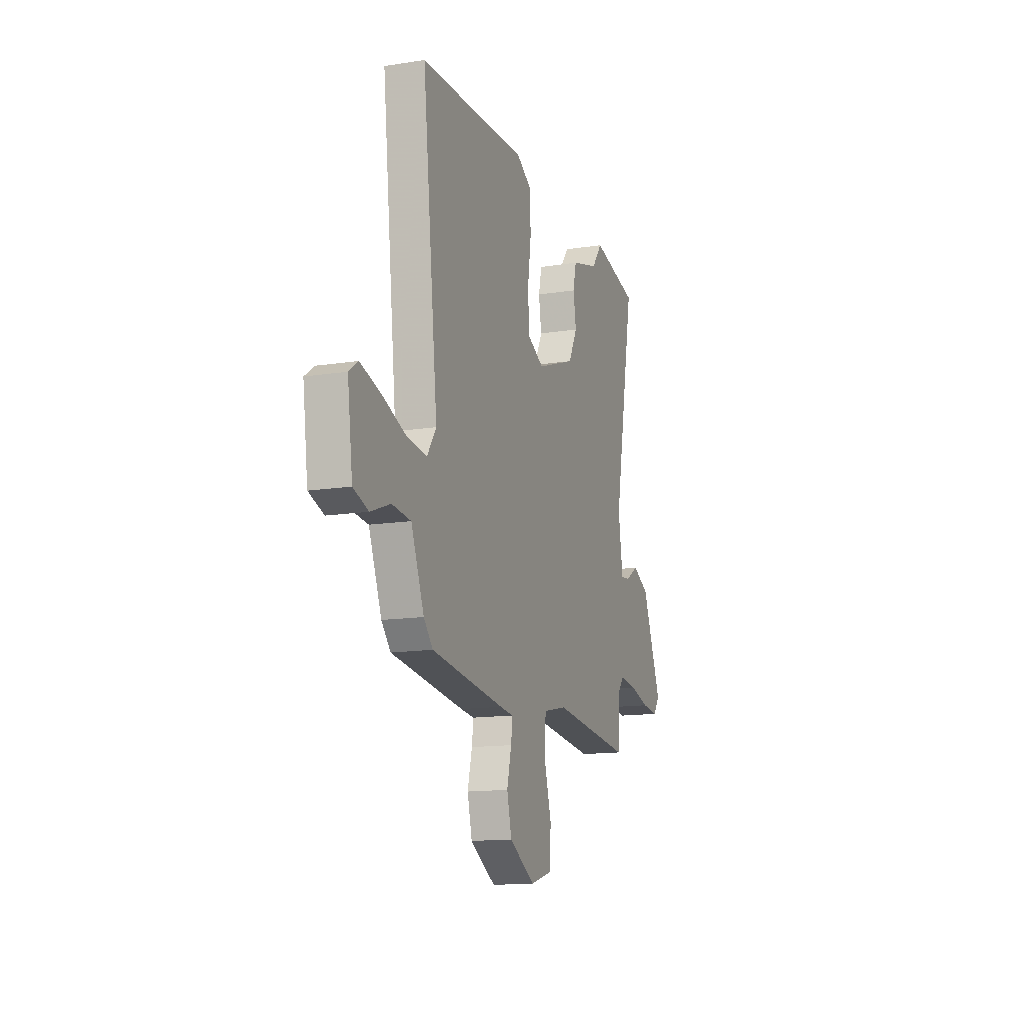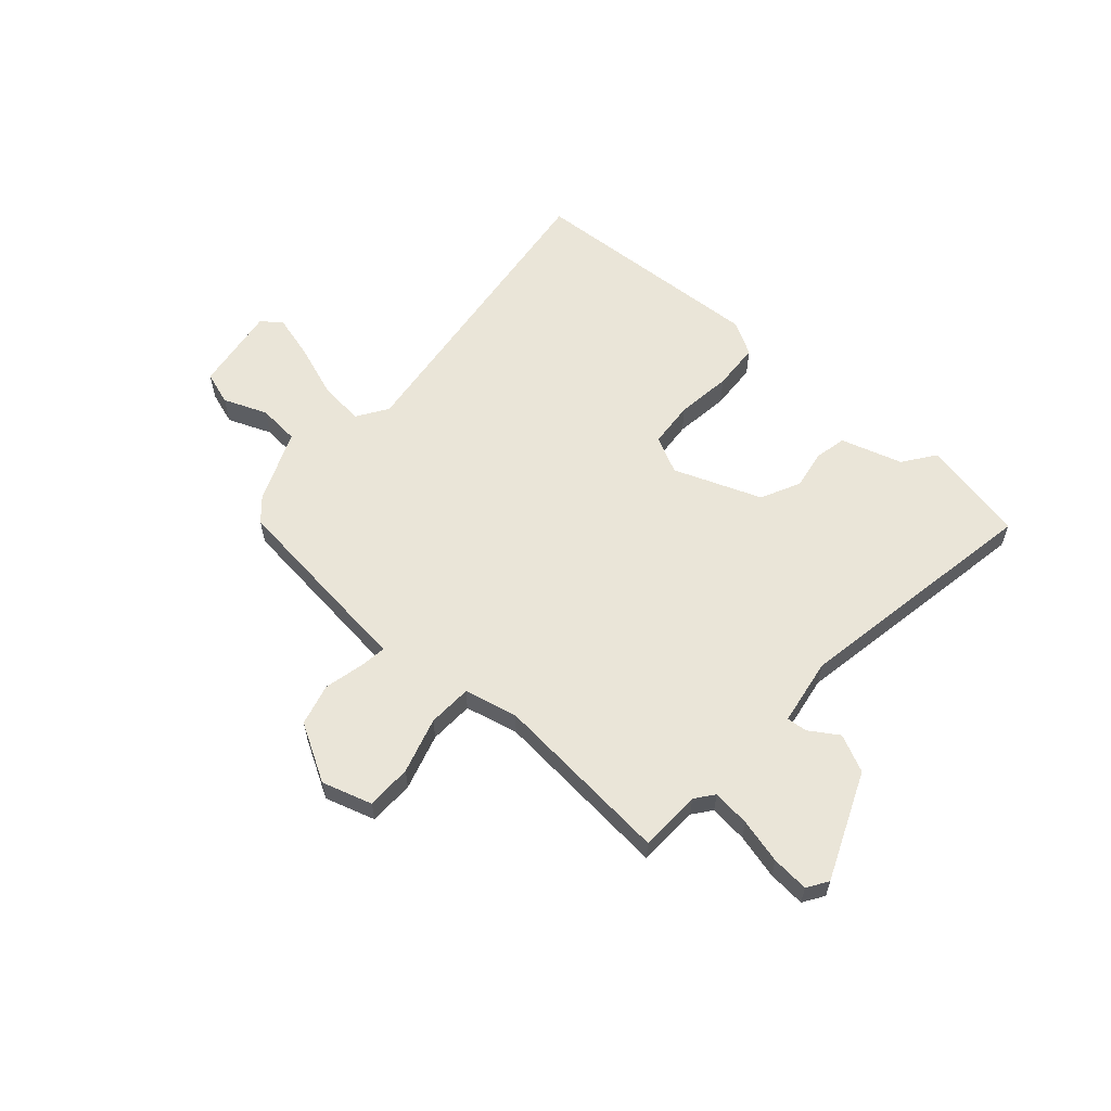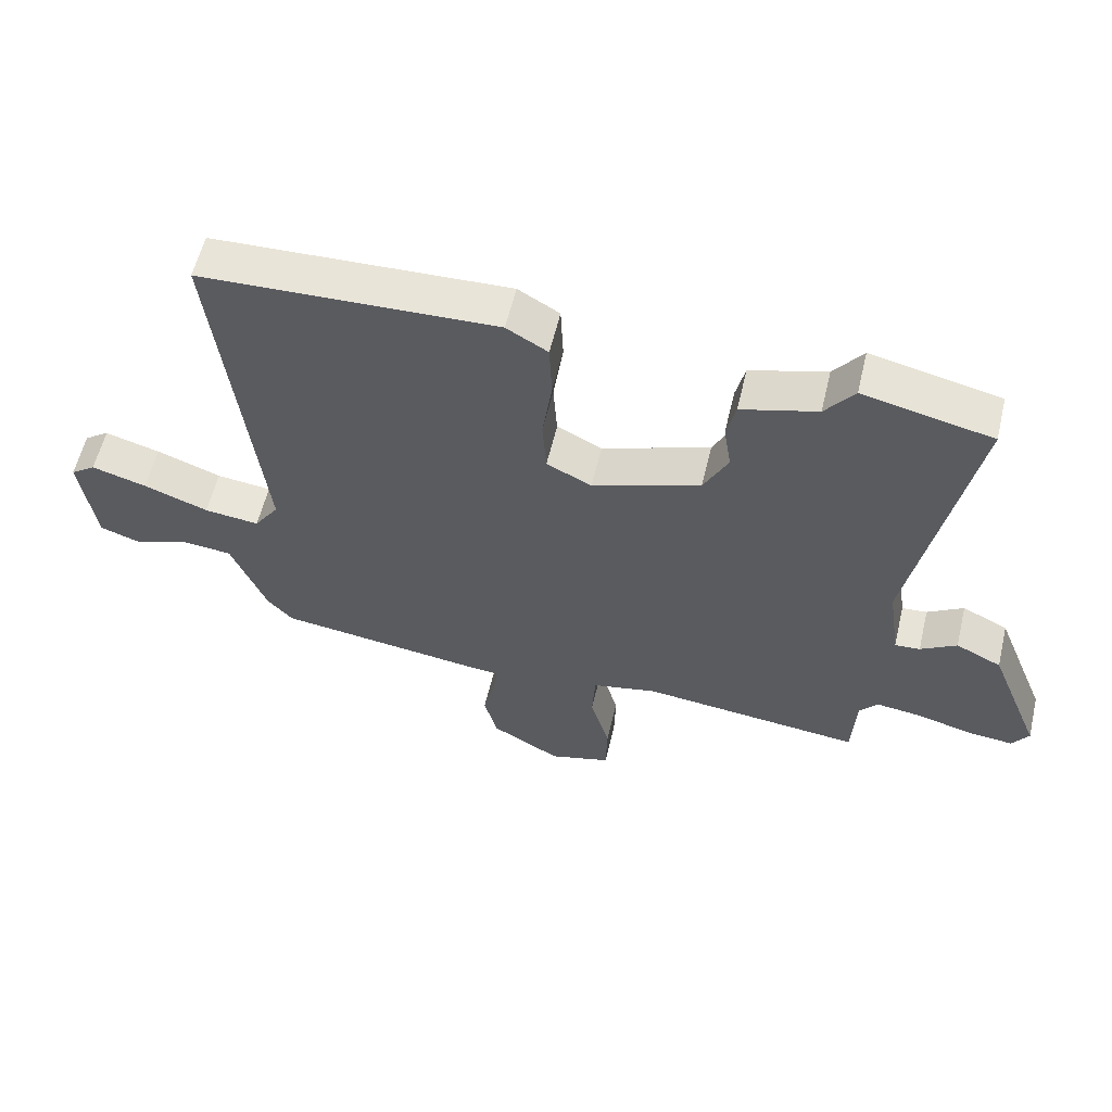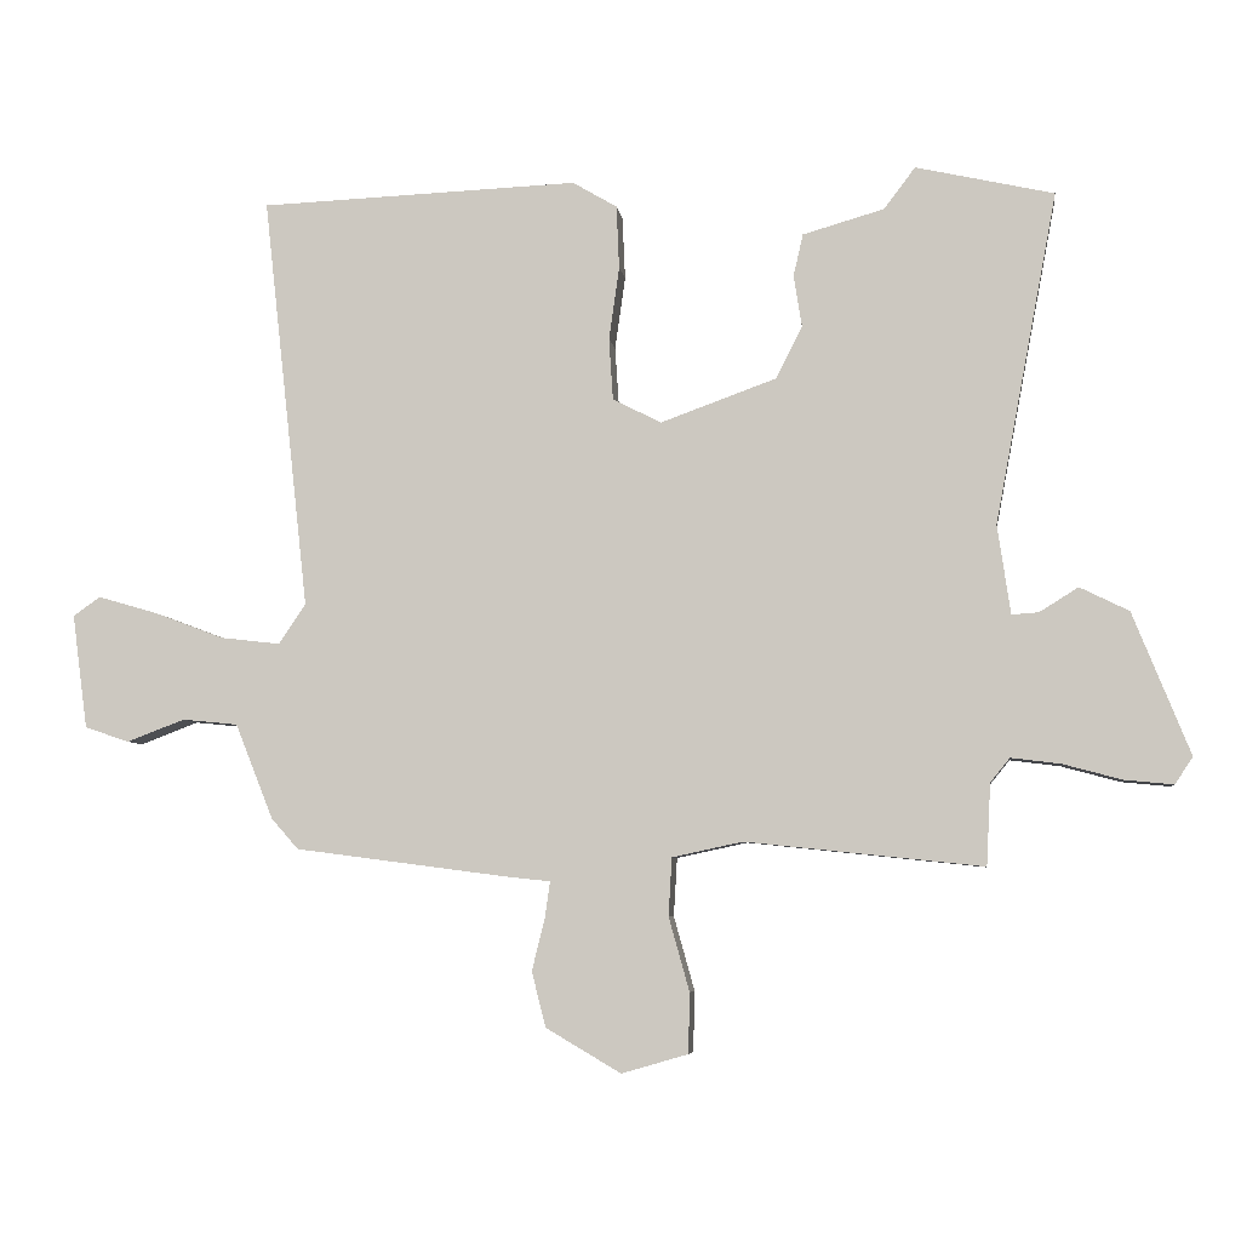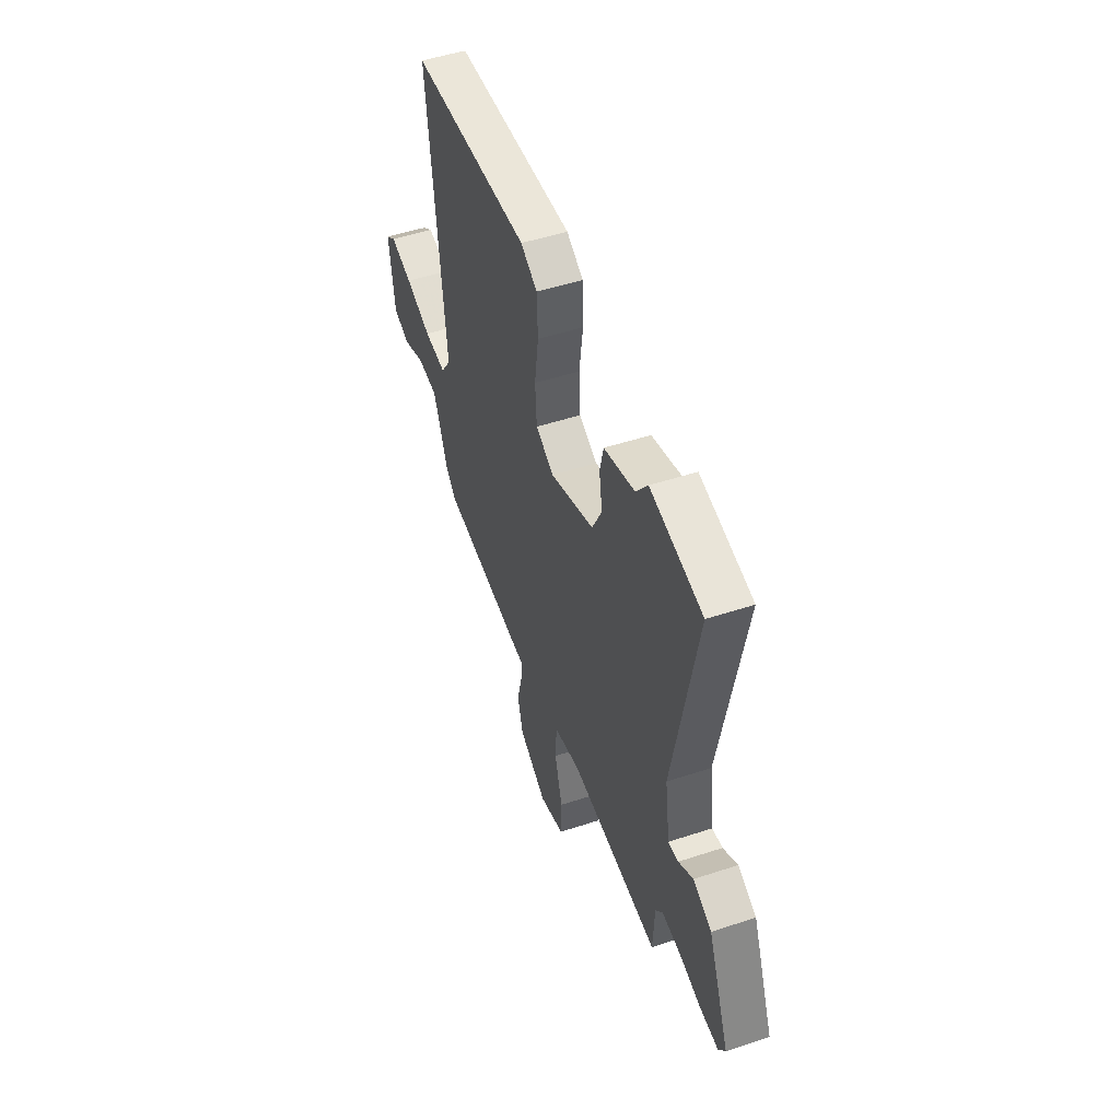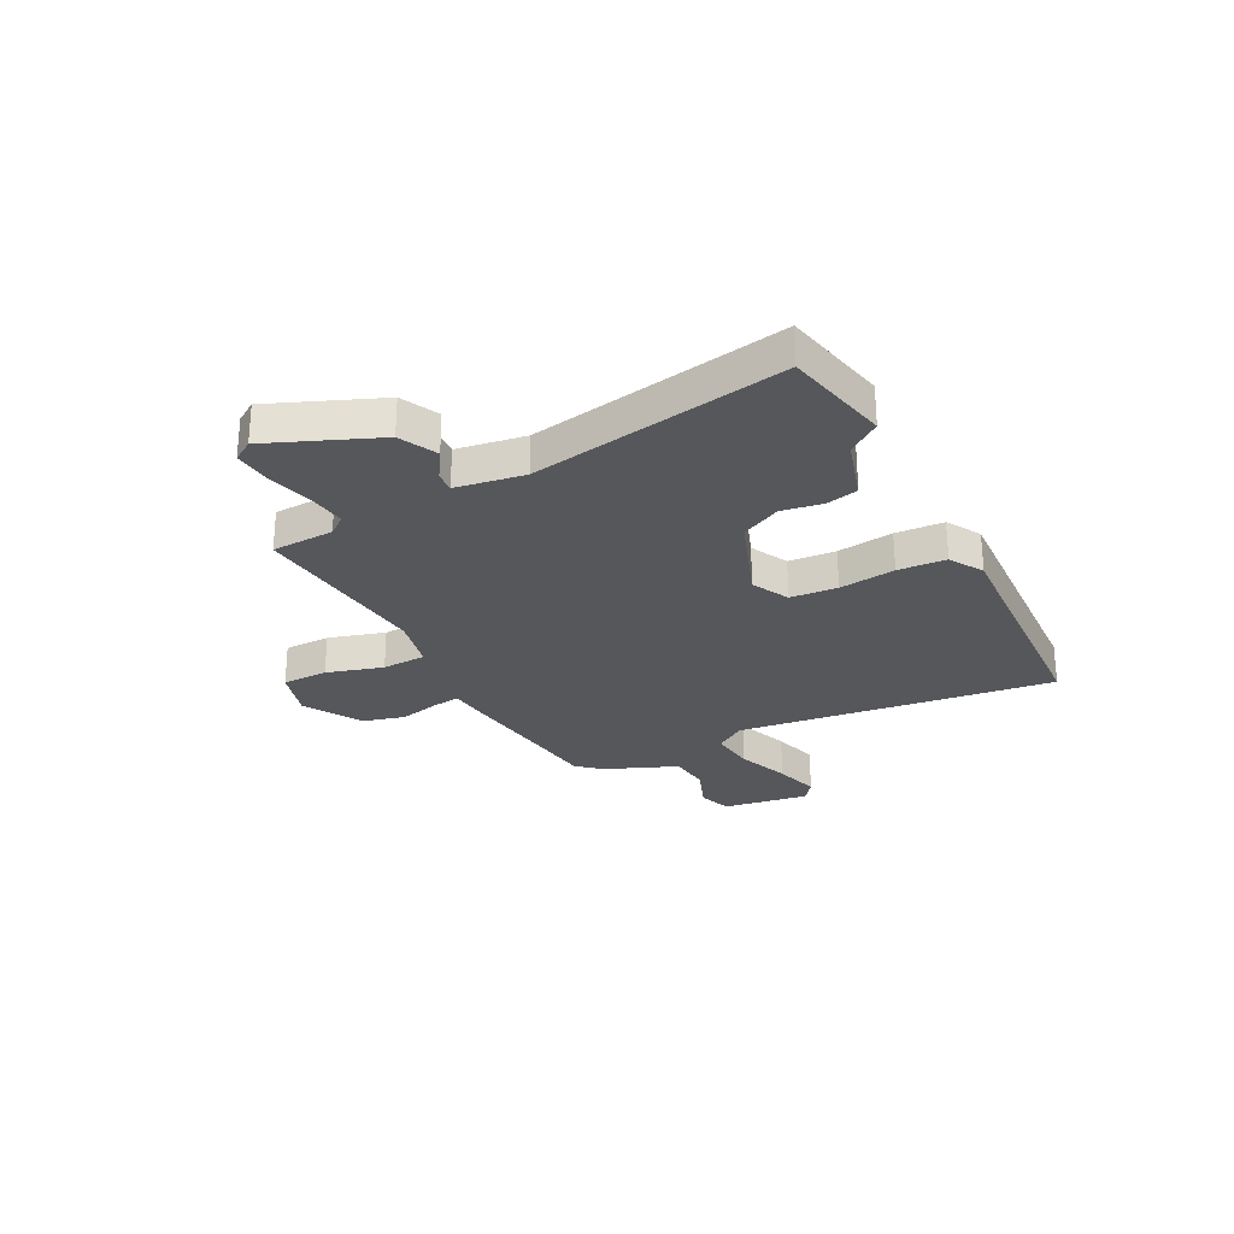
<metadata>
{"format":"obj","ext":"obj","renderer":"f3d","projection":"perspective","resolution":1024,"background":"white","views":[{"elev":-14.0,"azim":109.3,"up":"+Z"},{"elev":59.2,"azim":-139.3,"up":"+Y"},{"elev":58.6,"azim":-166.6,"up":"+Z"},{"elev":-5.8,"azim":-172.7,"up":"+Z"},{"elev":49.9,"azim":-110.0,"up":"+Z"},{"elev":-27.3,"azim":-63.1,"up":"+Y"}]}
</metadata>
<code>
v 0.556 0.07 0.496
v 0.49 0.07 -0.103
v 0.529 0.07 -0.161
v 0.615 0.07 -0.151
v 0.716 0.07 -0.113
v 0.802 0.07 -0.088
v 0.841 0.07 -0.116
v 0.819 0.07 -0.281
v 0.755 0.07 -0.303
v 0.671 0.07 -0.271
v 0.591 0.07 -0.279
v 0.536 0.07 -0.417
v 0.497 0.07 -0.461
v 0.184 0.07 -0.502
v 0.126 0.07 -0.508
v 0.133 0.07 -0.559
v 0.152 0.07 -0.636
v 0.132 0.07 -0.716
v 0.023 0.07 -0.78
v -0.073 0.07 -0.752
v -0.075 0.07 -0.665
v -0.045 0.07 -0.558
v -0.05 0.07 -0.474
v -0.152 0.07 -0.452
v -0.496 0.07 -0.488
v -0.502 0.07 -0.37
v -0.53 0.07 -0.335
v -0.602 0.07 -0.344
v -0.687 0.07 -0.367
v -0.758 0.07 -0.374
v -0.784 0.07 -0.335
v -0.701 0.07 -0.129
v -0.63 0.07 -0.094
v -0.574 0.07 -0.129
v -0.535 0.07 -0.132
v -0.516 0.07 -0.003
v -0.606 0.07 0.476
v -0.406 0.07 0.521
v -0.361 0.07 0.461
v -0.243 0.07 0.427
v -0.229 0.07 0.366
v -0.241 0.07 0.291
v -0.203 0.07 0.216
v -0.035 0.07 0.155
v 0.035 0.07 0.191
v 0.041 0.07 0.28
v 0.026 0.07 0.386
v 0.03 0.07 0.477
v 0.094 0.07 0.515
v 0.556 0 0.496
v 0.49 0 -0.103
v 0.529 0 -0.161
v 0.615 0 -0.151
v 0.716 0 -0.113
v 0.802 0 -0.088
v 0.841 0 -0.116
v 0.819 0 -0.281
v 0.755 0 -0.303
v 0.671 0 -0.271
v 0.591 0 -0.279
v 0.536 0 -0.417
v 0.497 0 -0.461
v 0.184 0 -0.502
v 0.126 0 -0.508
v 0.133 0 -0.559
v 0.152 0 -0.636
v 0.132 0 -0.716
v 0.023 0 -0.78
v -0.073 0 -0.752
v -0.075 0 -0.665
v -0.045 0 -0.558
v -0.05 0 -0.474
v -0.152 0 -0.452
v -0.496 0 -0.488
v -0.502 0 -0.37
v -0.53 0 -0.335
v -0.602 0 -0.344
v -0.687 0 -0.367
v -0.758 0 -0.374
v -0.784 0 -0.335
v -0.701 0 -0.129
v -0.63 0 -0.094
v -0.574 0 -0.129
v -0.535 0 -0.132
v -0.516 0 -0.003
v -0.606 0 0.476
v -0.406 0 0.521
v -0.361 0 0.461
v -0.243 0 0.427
v -0.229 0 0.366
v -0.241 0 0.291
v -0.203 0 0.216
v -0.035 0 0.155
v 0.035 0 0.191
v 0.041 0 0.28
v 0.026 0 0.386
v 0.03 0 0.477
v 0.094 0 0.515
f 49 1 2
f 48 49 2
f 47 48 2
f 46 47 2
f 45 46 2 3
f 44 45 3
f 43 44 3
f 39 40 41 42
f 39 42 43
f 38 39 43
f 37 38 43
f 36 37 43
f 35 36 43 3
f 32 33 34
f 31 32 34
f 30 31 34
f 29 30 34
f 28 29 34
f 27 28 34 35
f 26 27 35 3
f 26 3 4
f 25 26 4
f 24 25 4
f 20 21 22
f 19 20 22
f 18 19 22
f 17 18 22
f 16 17 22
f 15 16 22 23
f 23 24 4
f 15 23 4
f 14 15 4
f 13 14 4
f 12 13 4
f 11 12 4
f 8 9 10
f 7 8 10
f 7 10 11
f 6 7 11
f 5 6 11
f 4 5 11
f 51 50 98
f 51 98 97
f 51 97 96
f 51 96 95
f 52 51 95 94
f 52 94 93
f 52 93 92
f 91 90 89 88
f 92 91 88
f 92 88 87
f 92 87 86
f 92 86 85
f 52 92 85 84
f 83 82 81
f 83 81 80
f 83 80 79
f 83 79 78
f 83 78 77
f 84 83 77 76
f 52 84 76 75
f 53 52 75
f 53 75 74
f 53 74 73
f 71 70 69
f 71 69 68
f 71 68 67
f 71 67 66
f 71 66 65
f 72 71 65 64
f 53 73 72
f 53 72 64
f 53 64 63
f 53 63 62
f 53 62 61
f 53 61 60
f 59 58 57
f 59 57 56
f 60 59 56
f 60 56 55
f 60 55 54
f 60 54 53
f 1 50 51 2
f 2 51 52 3
f 3 52 53 4
f 4 53 54 5
f 5 54 55 6
f 6 55 56 7
f 7 56 57 8
f 8 57 58 9
f 9 58 59 10
f 10 59 60 11
f 11 60 61 12
f 12 61 62 13
f 13 62 63 14
f 14 63 64 15
f 15 64 65 16
f 16 65 66 17
f 17 66 67 18
f 18 67 68 19
f 19 68 69 20
f 20 69 70 21
f 21 70 71 22
f 22 71 72 23
f 23 72 73 24
f 24 73 74 25
f 25 74 75 26
f 26 75 76 27
f 27 76 77 28
f 28 77 78 29
f 29 78 79 30
f 30 79 80 31
f 31 80 81 32
f 32 81 82 33
f 33 82 83 34
f 34 83 84 35
f 35 84 85 36
f 36 85 86 37
f 37 86 87 38
f 38 87 88 39
f 39 88 89 40
f 40 89 90 41
f 41 90 91 42
f 42 91 92 43
f 43 92 93 44
f 44 93 94 45
f 45 94 95 46
f 46 95 96 47
f 47 96 97 48
f 48 97 98 49
f 49 98 50 1

</code>
